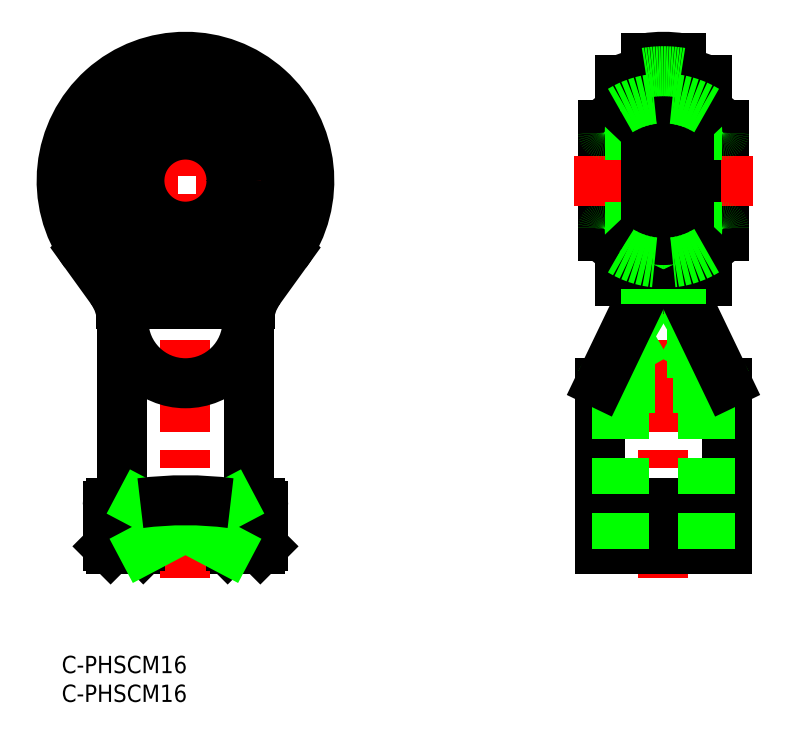
<metadata>
{"format":"dxf","ext":"dxf","renderer":"ezdxf+matplotlib","layout":"modelspace","background":"white","min_lineweight":24,"dpi":150}
</metadata>
<code>
0
SECTION
2
ENTITIES
0
LINE
8
0
10
8.5
20
18.52
30
0
11
34.5
21
18.52
31
0
0
LINE
8
0
10
8
20
19.02
30
0
11
8.5
21
18.52
31
0
0
LINE
8
CENTER
10
-2
20
82.52
30
0
11
45
21
82.52
31
0
0
LINE
8
0
10
8.5
20
26.52
30
0
11
13.67
21
26.52
31
0
0
LINE
8
0
10
29.33
20
26.52
30
0
11
34.5
21
26.52
31
0
0
ARC
8
0
10
10
20
27.02
30
0
40
0.5
50
270
51
0
0
ARC
8
0
10
8.5
20
26.02
30
0
40
0.5
50
90
51
180
0
LINE
8
CENTER
10
21.5
20
13.52
30
0
11
21.5
21
106
31
0
0
LINE
8
0
10
35
20
19.02
30
0
11
35
21
26.02
31
0
0
ARC
8
0
10
34.5
20
26.02
30
0
40
0.5
50
0
51
90
0
LINE
8
0
10
34.5
20
18.52
30
0
11
35
21
19.02
31
0
0
LINE
8
0
10
8
20
26.02
30
0
11
8
21
19.02
31
0
0
LINE
8
0
10
32.5
20
57.79
30
0
11
32.5
21
27.02
31
0
0
ARC
8
0
10
33
20
27.02
30
0
40
0.5
50
180
51
270
0
LINE
8
0
10
10.5
20
57.79
30
0
11
10.5
21
27.02
31
0
0
LINE
8
CENTER
10
104.5
20
13.52
30
0
11
104.5
21
106
31
0
0
LINE
8
0
10
112
20
65.06
30
0
11
112
21
99.98
31
0
0
LINE
8
0
10
97
20
65.06
30
0
11
97
21
99.98
31
0
0
LINE
8
0
10
115
20
72.82
30
0
11
115
21
92.22
31
0
0
LINE
8
0
10
94
20
72.82
30
0
11
94
21
92.22
31
0
0
ARC
8
0
10
94.3
20
74.22
30
0
40
0.3
50
90
51
180
0
LINE
8
0
10
115.5
20
18.52
30
0
11
115.5
21
47.34
31
0
0
LINE
8
0
10
93.5
20
18.52
30
0
11
93.5
21
47.34
31
0
0
LINE
8
0
10
93.5
20
18.52
30
0
11
115.5
21
18.52
31
0
0
LINE
8
0
10
93.5
20
19.02
30
0
11
115.5
21
19.02
31
0
0
LINE
8
0
10
93.5
20
26.52
30
0
11
115.5
21
26.52
31
0
0
LINE
8
0
10
93.5
20
47.34
30
0
11
101.4
21
61.02
31
0
0
LINE
8
0
10
115.5
20
47.34
30
0
11
107.6
21
61.02
31
0
0
LINE
8
CENTER
10
89
20
82.52
30
0
11
120
21
82.52
31
0
0
ARC
8
0
10
104.5
20
84.02
30
0
40
20
50
81.08
51
98.92
0
CIRCLE
8
0
10
21.5
20
82.52
30
0
40
8
0
LINE
8
0
10
94.3
20
90.52
30
0
11
114.7
21
90.52
31
0
0
LINE
8
0
10
94.3
20
74.52
30
0
11
114.7
21
74.52
31
0
0
CIRCLE
8
0
10
21.5
20
82.52
30
0
40
9.7
0
CIRCLE
8
0
10
21.5
20
82.52
30
0
40
12.16
0
LINE
8
0
10
35
20
19.02
30
0
11
29.33
21
19.02
31
0
0
LINE
8
0
10
13.67
20
19.02
30
0
11
8
21
19.02
31
0
0
LINE
8
0
10
13.67
20
19.02
30
0
11
13.67
21
26.52
31
0
0
LINE
8
0
10
29.33
20
19.02
30
0
11
29.33
21
26.52
31
0
0
LINE
8
0
10
13.67
20
19.02
30
0
11
14.17
21
18.52
31
0
0
LINE
8
0
10
28.83
20
18.52
30
0
11
29.33
21
19.02
31
0
0
LINE
8
0
10
29.33
20
26.52
30
0
11
14.17
21
18.52
31
0
0
LINE
8
0
10
13.67
20
26.52
30
0
11
28.83
21
18.52
31
0
0
ARC
8
0
10
21.5
20
-34.48
30
0
40
61.5
50
82.69
51
97.31
0
LINE
8
0
10
111.4
20
52.52
30
0
11
104.5
21
56.51
31
0
0
LINE
8
0
10
112.5
20
18.52
30
0
11
112.5
21
46.52
31
0
0
LINE
8
0
10
111.4
20
18.52
30
0
11
111.4
21
52.52
31
0
0
LINE
8
0
10
112.5
20
46.52
30
0
11
96.5
21
46.52
31
0
0
LINE
8
0
10
111.4
20
52.52
30
0
11
97.58
21
52.52
31
0
0
LINE
8
0
10
112.5
20
46.52
30
0
11
111.4
21
48.39
31
0
0
LINE
8
0
10
97.58
20
52.52
30
0
11
104.5
21
56.51
31
0
0
LINE
8
0
10
97.58
20
18.52
30
0
11
97.58
21
52.52
31
0
0
LINE
8
0
10
96.5
20
18.52
30
0
11
96.5
21
46.52
31
0
0
LINE
8
0
10
96.5
20
46.52
30
0
11
97.58
21
48.39
31
0
0
ARC
8
0
10
94.3
20
90.82
30
0
40
0.3
50
180
51
270
0
ARC
8
0
10
114.7
20
74.22
30
0
40
0.3
50
0
51
90
0
ARC
8
0
10
114.7
20
90.82
30
0
40
0.3
50
270
51
0
0
TEXT
8
0
10
-2e-16
20
-3
30
0
40
3
1
C-PHSCM16
11
0
21
0
31
0
73
     3
0
LINE
8
0
10
101.4
20
63.77
30
0
11
101.4
21
103.8
31
0
0
LINE
8
0
10
107.6
20
63.77
30
0
11
107.6
21
103.8
31
0
0
ARC
8
0
10
104.5
20
82.52
30
0
40
19
50
246.8
51
260.6
0
ARC
8
0
10
104.5
20
82.52
30
0
40
19
50
66.75
51
80.61
0
ARC
8
0
10
104.5
20
82.52
30
0
40
19
50
99.39
51
113.2
0
ARC
8
0
10
104.5
20
82.52
30
0
40
19
50
279.4
51
293.2
0
ARC
8
0
10
104.5
20
82.52
30
0
40
19
50
80.61
51
99.39
0
ARC
8
0
10
104.5
20
82.52
30
0
40
19
50
260.6
51
279.4
0
CIRCLE
8
0
10
21.5
20
82.52
30
0
40
18.75
0
CIRCLE
8
0
10
21.5
20
82.52
30
0
40
17.46
0
TEXT
8
0
10
-2e-16
20
-8
30
0
40
3
1
C-PHSCM16
11
0
21
-5
31
0
73
     3
0
LINE
8
0
10
10.23
20
61.02
30
0
11
32.77
21
61.02
31
0
0
ARC
8
0
10
21.5
20
82.52
30
0
40
21.5
50
324.2
51
215.8
0
LINE
8
0
10
8.61
20
63.64
30
0
11
4.064
21
69.94
31
0
0
LINE
8
0
10
34.39
20
63.64
30
0
11
38.94
21
69.94
31
0
0
CIRCLE
8
0
10
21.5
20
82.52
30
0
40
21.26
0
LINE
8
0
10
9.058
20
63.43
30
0
11
4.26
21
70.08
31
0
0
LINE
8
0
10
33.94
20
63.43
30
0
11
38.74
21
70.08
31
0
0
ARC
8
0
10
0.5
20
57.79
30
0
40
10
50
0
51
35.81
0
ARC
8
0
10
42.5
20
57.79
30
0
40
10
50
144.2
51
180
0
ARC
8
0
10
21.5
20
58.09
30
0
40
10.76
50
180.6
51
359.4
0
ARC
8
0
10
0.743
20
57.86
30
0
40
10
50
0.6335
51
35.81
0
ARC
8
0
10
42.26
20
57.86
30
0
40
10
50
144.2
51
179.4
0
LINE
8
0
10
93.5
20
47.34
30
0
11
101.4
21
63.77
31
0
0
LINE
8
0
10
115.5
20
47.34
30
0
11
107.6
21
63.77
31
0
0
LINE
8
0
10
101.4
20
63.77
30
0
11
101.4
21
61.02
31
0
0
LINE
8
0
10
107.6
20
63.77
30
0
11
107.6
21
61.02
31
0
0
ARC
8
0
10
104.5
20
82.5
30
0
40
14.31
50
42.8
51
58.39
0
ARC
8
0
10
104.5
20
82.5
30
0
40
14.31
50
121.6
51
137.2
0
ARC
8
0
10
104.5
20
82.5
30
0
40
14.31
50
58.39
51
121.6
0
ARC
8
0
10
104.5
20
82.54
30
0
40
14.31
50
301.6
51
317.2
0
ARC
8
0
10
104.5
20
82.54
30
0
40
14.31
50
238.4
51
301.6
0
ARC
8
0
10
104.5
20
82.54
30
0
40
14.31
50
222.8
51
238.4
0
ENDSEC
0
EOF

</code>
